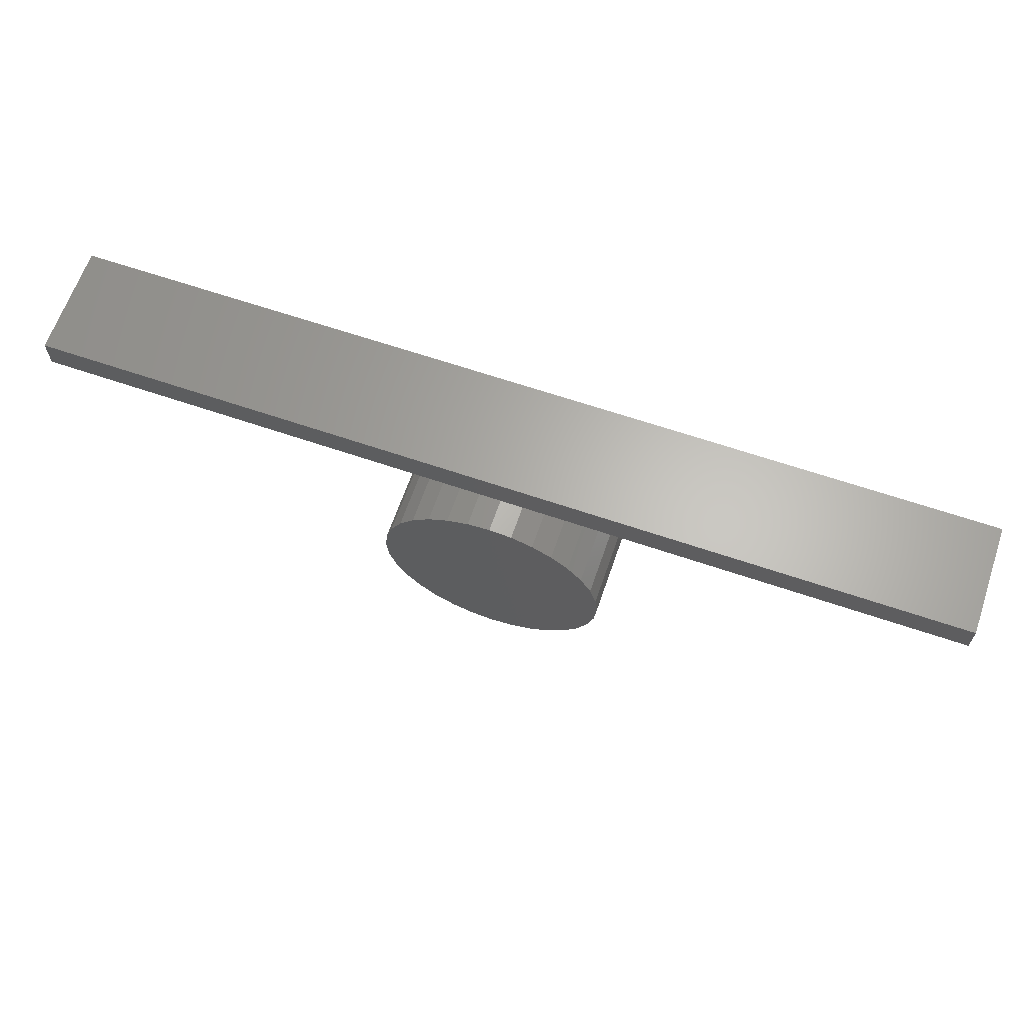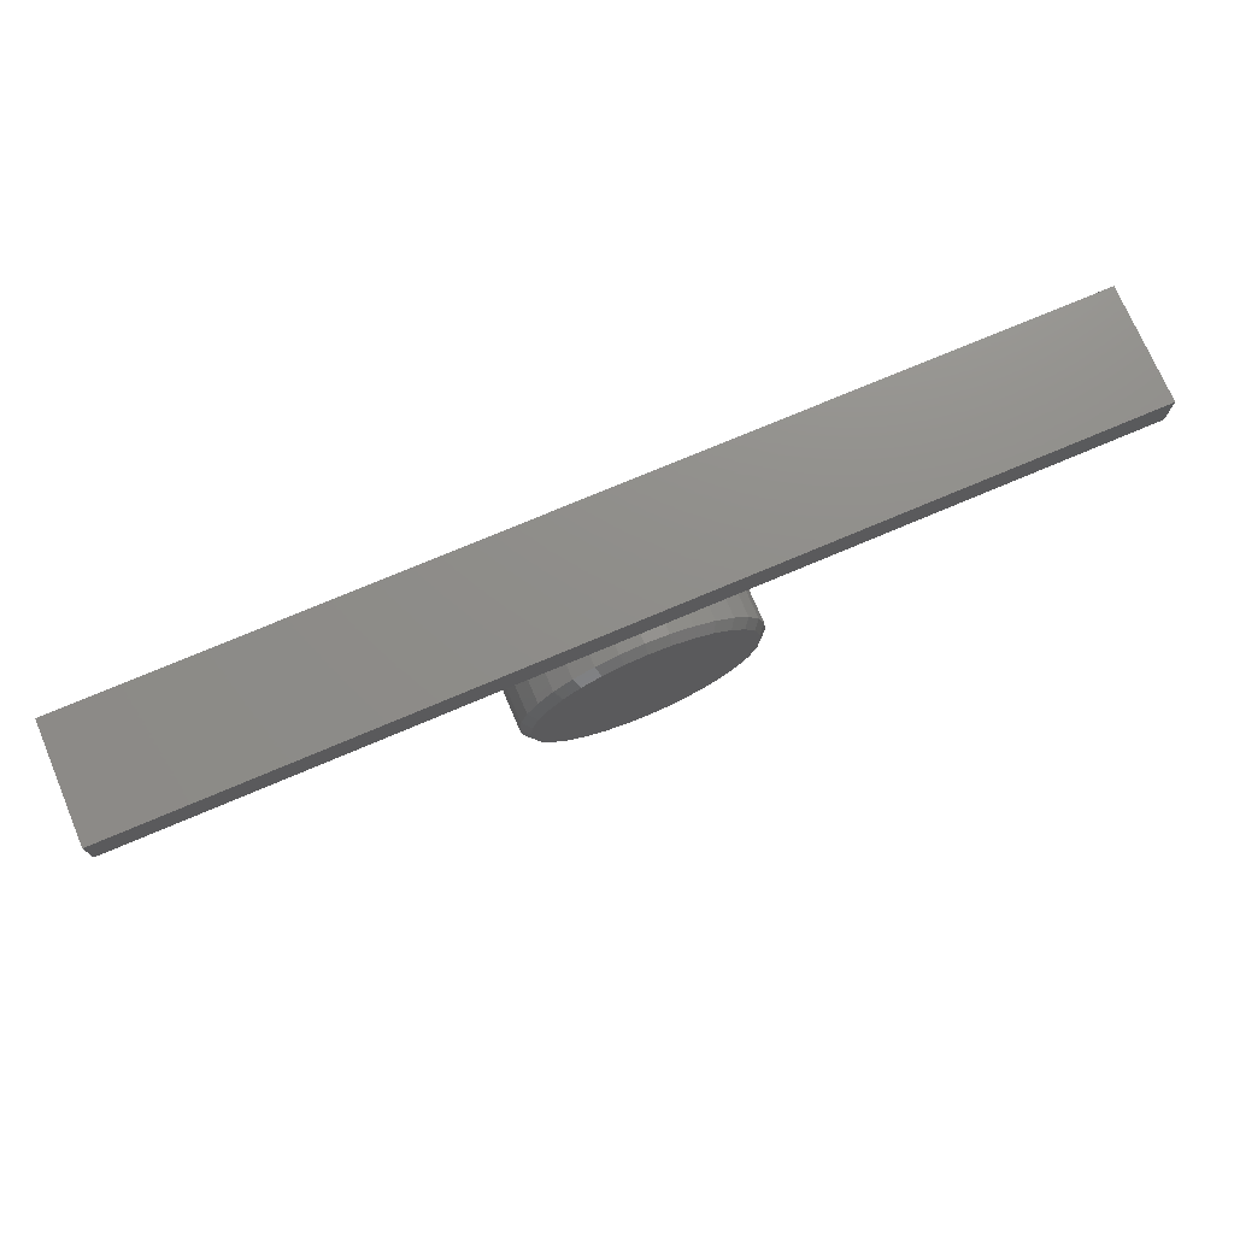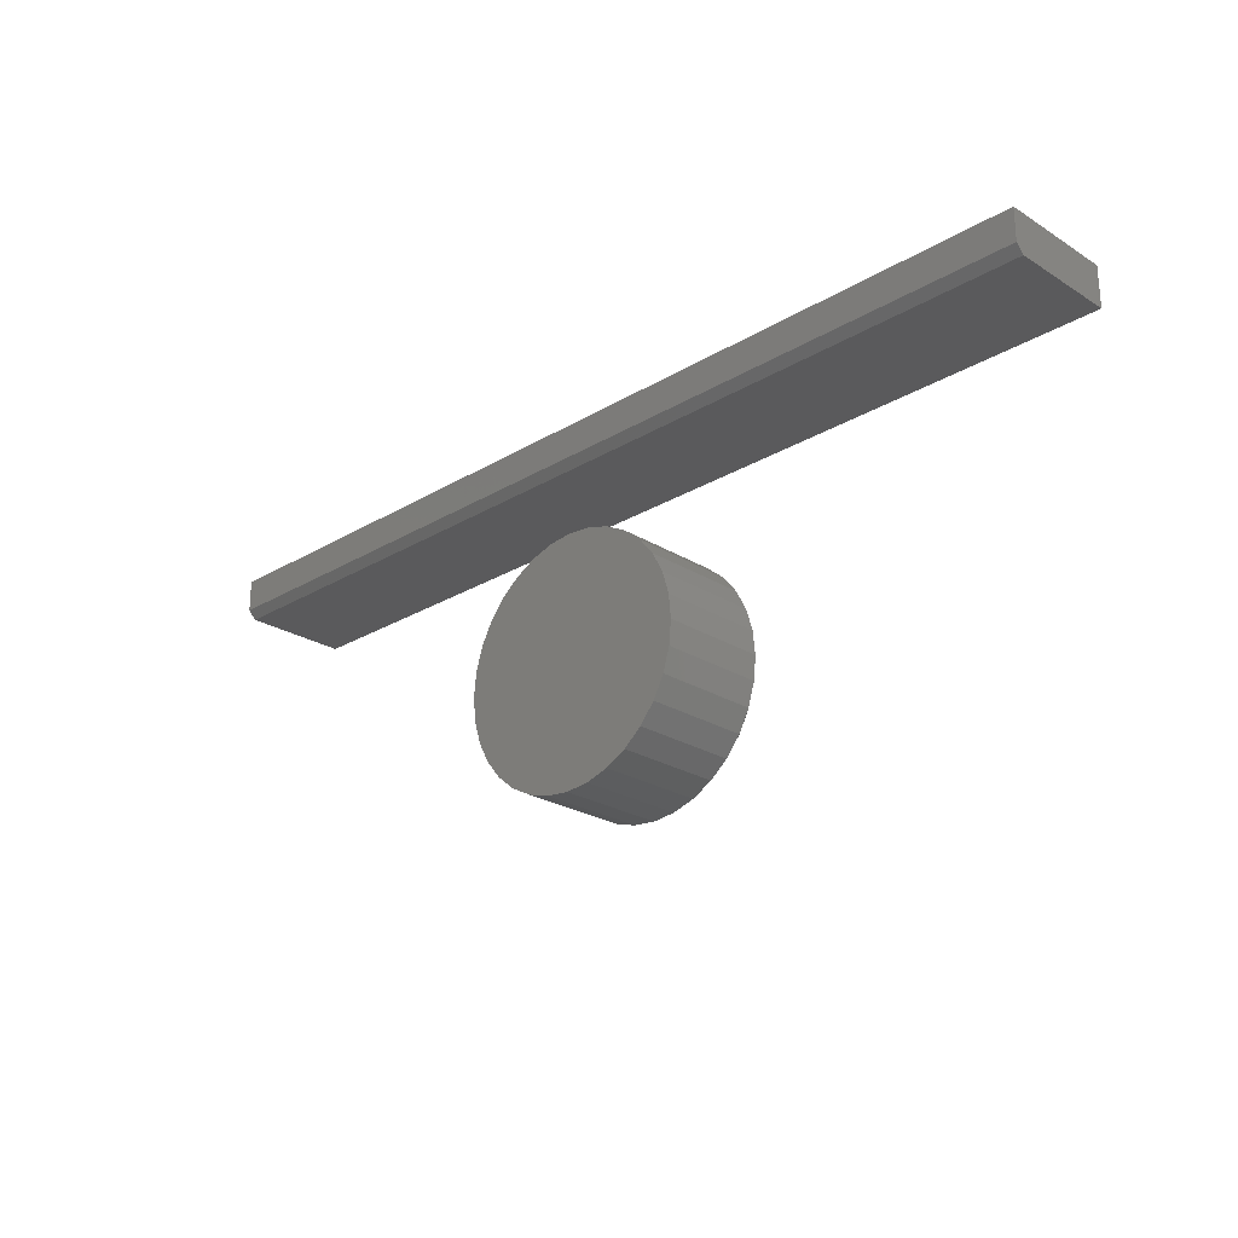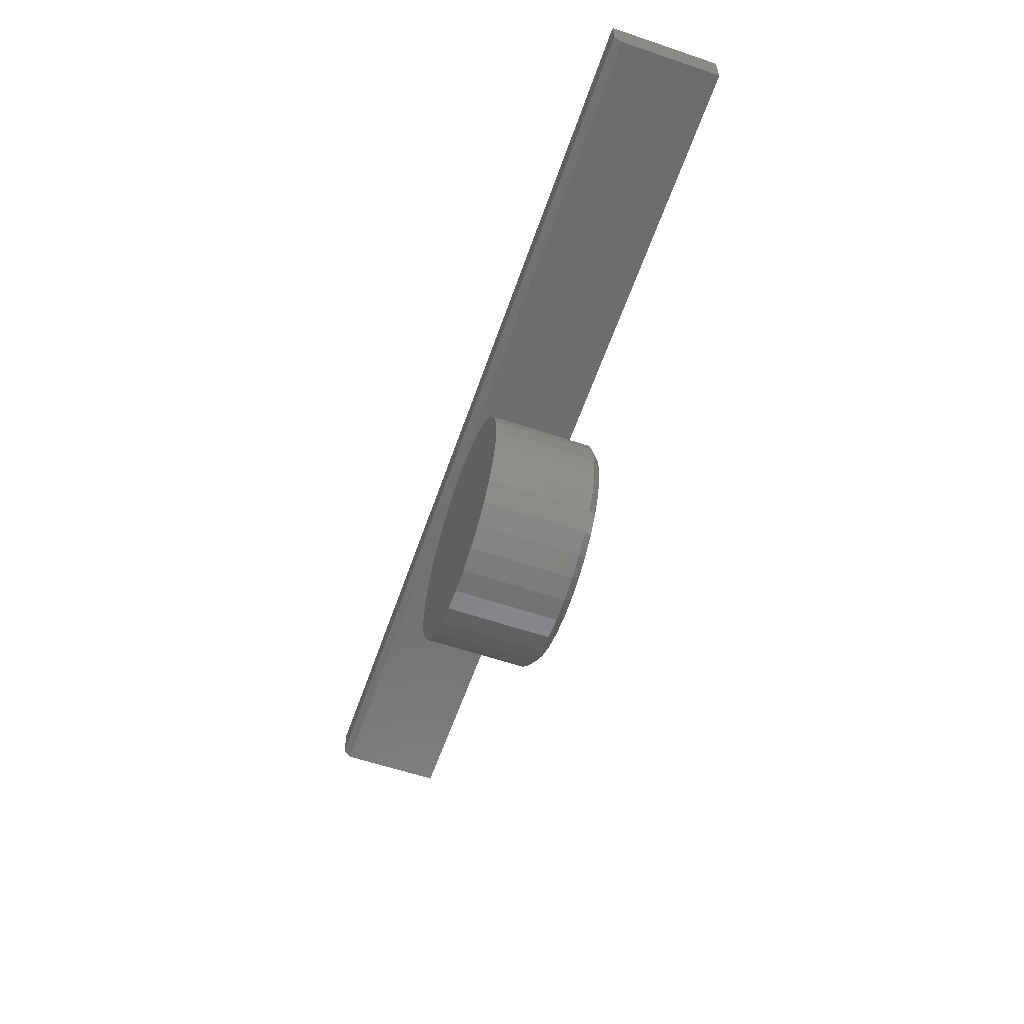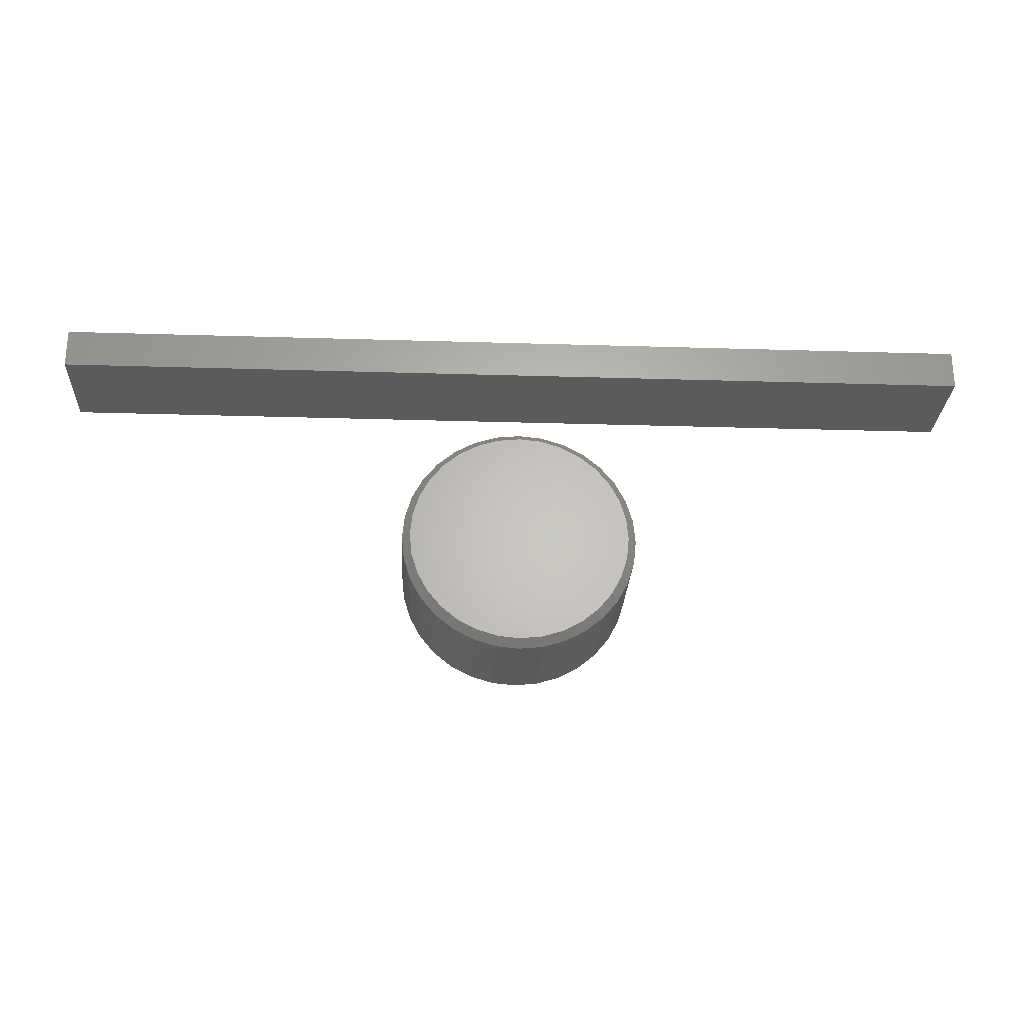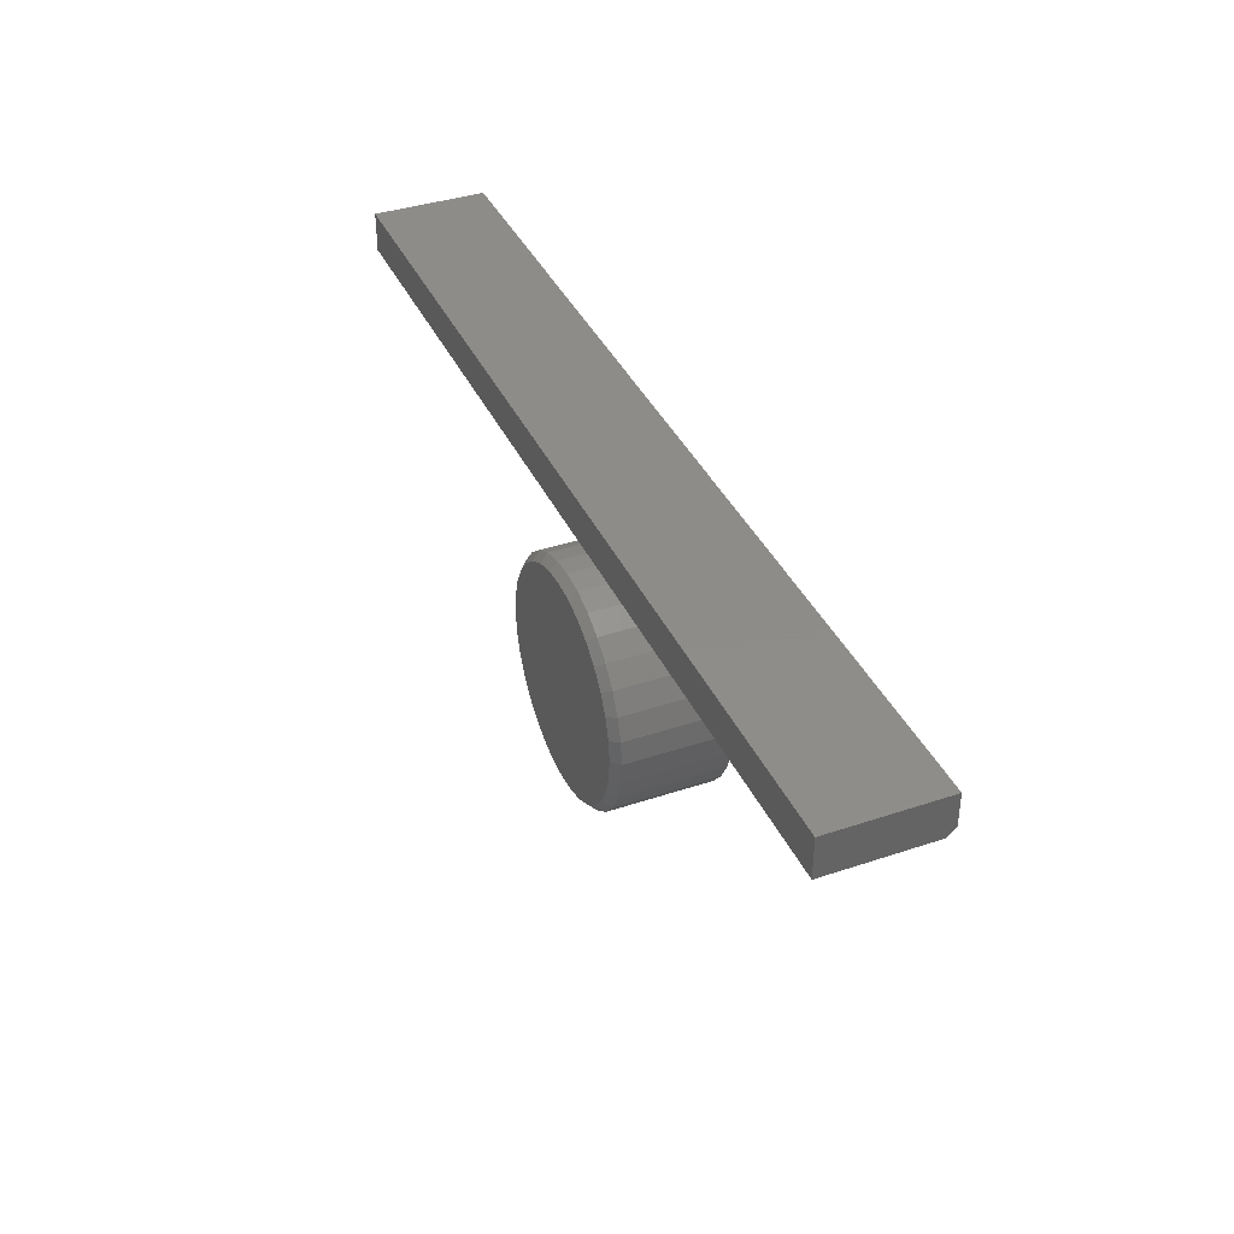
<metadata>
{"format":"stl","ext":"stl","renderer":"f3d","projection":"perspective","resolution":1024,"background":"white","views":[{"elev":64.5,"azim":-161.0,"up":"+Z"},{"elev":73.9,"azim":-23.0,"up":"+Z"},{"elev":-24.4,"azim":-135.5,"up":"+Z"},{"elev":-59.4,"azim":-109.1,"up":"+Z"},{"elev":-25.7,"azim":-2.8,"up":"+Z"},{"elev":38.3,"azim":67.1,"up":"+Z"}]}
</metadata>
<code>
# stl→obj: 106 verts, 204 faces
v 0.07741 -0.1094 0.5248
v 0.1198 -0.1094 0.5248
v 0.0986 -0.1094 0.5269
v 0.05703 -0.1094 0.5186
v 0.1402 -0.1094 0.5186
v 0.03825 -0.1094 0.5086
v 0.159 -0.1094 0.5086
v 0.159 -0.1094 0.3279
v 0.05703 -0.1094 0.3179
v 0.1402 -0.1094 0.3179
v 0.07741 -0.1094 0.3117
v 0.1198 -0.1094 0.3117
v 0.0986 -0.1094 0.3096
v 0.1754 -0.1094 0.4951
v 0.02179 -0.1094 0.4951
v 0.1889 -0.1094 0.4786
v 0.008275 -0.1094 0.4786
v 0.199 -0.1094 0.4598
v -0.001764 -0.1094 0.4598
v 0.2051 -0.1094 0.4395
v -0.007946 -0.1094 0.4395
v 0.2072 -0.1094 0.4183
v -0.01003 -0.1094 0.4183
v 0.2051 -0.1094 0.3971
v -0.007946 -0.1094 0.3971
v 0.199 -0.1094 0.3767
v -0.001764 -0.1094 0.3767
v 0.1889 -0.1094 0.3579
v 0.008275 -0.1094 0.3579
v 0.1754 -0.1094 0.3414
v 0.02179 -0.1094 0.3414
v 0.03825 -0.1094 0.3279
v 0.215 4.81e-17 0.4183
v 0.215 -0.1016 0.4183
v 0.2128 4.671e-17 0.3955
v 0.2128 -0.1016 0.3955
v 0.2062 4.513e-17 0.3737
v 0.2062 -0.1016 0.3737
v 0.1954 4.342e-17 0.3536
v 0.1954 -0.1016 0.3536
v 0.1809 4.163e-17 0.3359
v 0.1809 -0.1016 0.3359
v 0.1633 3.985e-17 0.3214
v 0.1633 -0.1016 0.3214
v 0.1432 3.814e-17 0.3107
v 0.1432 -0.1016 0.3107
v 0.1213 3.655e-17 0.304
v 0.1213 -0.1016 0.304
v 0.0986 3.517e-17 0.3018
v 0.0986 -0.1016 0.3018
v 0.07588 3.403e-17 0.304
v 0.07588 -0.1016 0.304
v 0.05404 3.319e-17 0.3107
v 0.05404 -0.1016 0.3107
v 0.03391 3.267e-17 0.3214
v 0.03391 -0.1016 0.3214
v 0.01626 3.249e-17 0.3359
v 0.01626 -0.1016 0.3359
v 0.00178 3.267e-17 0.3536
v 0.00178 -0.1016 0.3536
v -0.008981 3.319e-17 0.3737
v -0.008981 -0.1016 0.3737
v -0.01561 3.403e-17 0.3955
v -0.01561 -0.1016 0.3955
v -0.01785 3.517e-17 0.4183
v -0.01785 -0.1016 0.4183
v -0.01561 3.655e-17 0.441
v -0.01561 -0.1016 0.441
v -0.008981 3.814e-17 0.4628
v -0.008981 -0.1016 0.4628
v 0.00178 3.985e-17 0.483
v 0.00178 -0.1016 0.483
v 0.01626 4.163e-17 0.5006
v 0.01626 -0.1016 0.5006
v 0.03391 4.342e-17 0.5151
v 0.03391 -0.1016 0.5151
v 0.05404 4.513e-17 0.5258
v 0.05404 -0.1016 0.5258
v 0.07588 4.671e-17 0.5325
v 0.07588 -0.1016 0.5325
v 0.0986 4.81e-17 0.5347
v 0.0986 -0.1016 0.5347
v 0.1213 4.923e-17 0.5325
v 0.1213 -0.1016 0.5325
v 0.1432 5.008e-17 0.5258
v 0.1432 -0.1016 0.5258
v 0.1633 5.06e-17 0.5151
v 0.1633 -0.1016 0.5151
v 0.1809 5.078e-17 0.5006
v 0.1809 -0.1016 0.5006
v 0.1954 5.06e-17 0.483
v 0.1954 -0.1016 0.483
v 0.2062 5.008e-17 0.4628
v 0.2062 -0.1016 0.4628
v 0.2128 4.923e-17 0.441
v 0.2128 -0.1016 0.441
v -0.3672 8.674e-19 0.6094
v -0.3672 4.309e-18 0.6404
v 0.5547 5.204e-17 0.6094
v 0.5547 5.548e-17 0.6404
v -0.3672 -0.1094 0.6016
v -0.3672 -0.1094 0.6404
v -0.3672 -0.007812 0.6016
v 0.5547 -0.1094 0.6404
v 0.5547 -0.1094 0.6016
v 0.5547 -0.007812 0.6016
f 1 2 3
f 2 1 4
f 2 4 5
f 5 4 6
f 5 6 7
f 8 9 10
f 10 9 11
f 10 11 12
f 12 11 13
f 7 6 14
f 14 6 15
f 14 15 16
f 16 15 17
f 16 17 18
f 18 17 19
f 18 19 20
f 20 19 21
f 20 21 22
f 22 21 23
f 22 23 24
f 24 23 25
f 24 25 26
f 26 25 27
f 26 27 28
f 28 27 29
f 28 29 30
f 30 29 31
f 30 31 8
f 8 31 32
f 8 32 9
f 33 34 35
f 35 34 36
f 35 36 37
f 37 36 38
f 37 38 39
f 39 38 40
f 39 40 41
f 41 40 42
f 41 42 43
f 43 42 44
f 43 44 45
f 45 44 46
f 45 46 47
f 47 46 48
f 47 48 49
f 49 48 50
f 49 50 51
f 51 50 52
f 51 52 53
f 53 52 54
f 53 54 55
f 55 54 56
f 55 56 57
f 57 56 58
f 57 58 59
f 59 58 60
f 59 60 61
f 61 60 62
f 61 62 63
f 63 62 64
f 63 64 65
f 65 64 66
f 65 66 67
f 67 66 68
f 67 68 69
f 69 68 70
f 69 70 71
f 71 70 72
f 71 72 73
f 73 72 74
f 73 74 75
f 75 74 76
f 75 76 77
f 77 76 78
f 77 78 79
f 79 78 80
f 79 80 81
f 81 80 82
f 81 82 83
f 83 82 84
f 83 84 85
f 85 84 86
f 85 86 87
f 87 86 88
f 87 88 89
f 89 88 90
f 89 90 91
f 91 90 92
f 91 92 93
f 93 92 94
f 93 94 95
f 95 94 96
f 95 96 33
f 33 96 34
f 22 24 34
f 24 36 34
f 66 64 23
f 64 25 23
f 64 62 27
f 25 64 27
f 60 58 29
f 29 62 60
f 27 62 29
f 56 54 9
f 32 56 9
f 32 31 56
f 52 50 11
f 11 54 52
f 9 54 11
f 48 46 10
f 12 48 10
f 12 13 48
f 44 42 8
f 8 46 44
f 10 46 8
f 40 38 26
f 28 40 26
f 28 30 40
f 24 38 36
f 26 38 24
f 31 29 58
f 58 56 31
f 13 11 50
f 50 48 13
f 30 8 42
f 42 40 30
f 23 21 66
f 21 68 66
f 34 96 22
f 96 20 22
f 96 94 18
f 20 96 18
f 92 90 16
f 16 94 92
f 18 94 16
f 88 86 5
f 7 88 5
f 7 14 88
f 84 82 2
f 2 86 84
f 5 86 2
f 80 78 4
f 1 80 4
f 1 3 80
f 76 74 6
f 6 78 76
f 4 78 6
f 72 70 19
f 17 72 19
f 17 15 72
f 21 70 68
f 19 70 21
f 14 16 90
f 90 88 14
f 3 2 82
f 82 80 3
f 15 6 74
f 74 72 15
f 81 83 79
f 77 79 83
f 85 77 83
f 75 77 85
f 87 75 85
f 45 53 43
f 51 53 45
f 47 51 45
f 49 51 47
f 53 55 43
f 43 55 57
f 43 57 41
f 41 57 59
f 41 59 39
f 39 59 61
f 39 61 37
f 37 61 63
f 37 63 35
f 35 63 65
f 35 65 33
f 33 65 67
f 33 67 95
f 95 67 69
f 95 69 93
f 93 69 71
f 93 71 91
f 91 71 73
f 91 73 89
f 89 73 75
f 89 75 87
f 97 98 99
f 99 98 100
f 101 102 103
f 103 102 98
f 103 98 97
f 104 105 100
f 100 105 106
f 100 106 99
f 101 103 105
f 105 103 106
f 103 97 106
f 106 97 99
f 101 105 102
f 102 105 104
f 104 100 102
f 102 100 98

</code>
